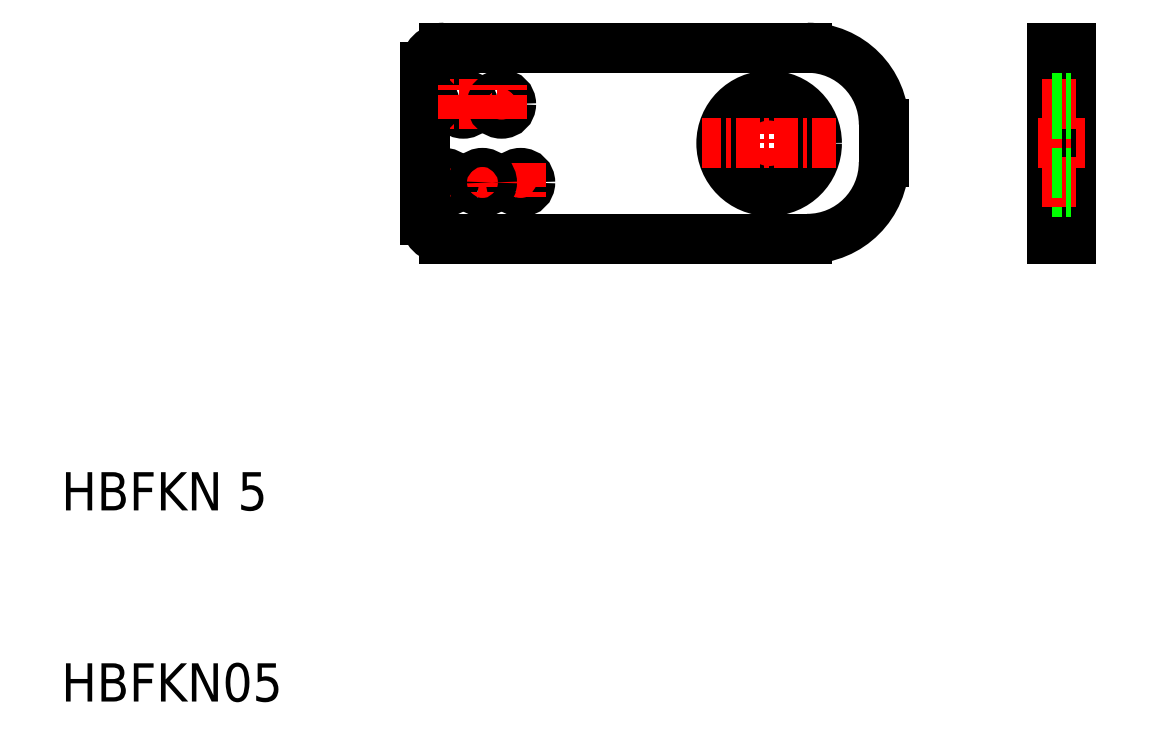
<metadata>
{"format":"dxf","ext":"dxf","renderer":"ezdxf+matplotlib","layout":"modelspace","background":"white","min_lineweight":24,"dpi":150}
</metadata>
<code>
0
SECTION
2
ENTITIES
0
TEXT
8
0
10
-0.3
20
9.901
30
0
40
2
1
HBFKN 5
0
TEXT
8
0
10
-0.3
20
-0.09921
30
0
40
2
1
HBFKN05
0
ARC
8
0
10
38.73
20
30.11
30
0
40
4
50
0
51
90
0
LINE
8
0
10
19.73
20
34.11
30
0
11
38.73
21
34.11
31
0
0
LINE
8
0
10
19.73
20
24.11
30
0
11
38.73
21
24.11
31
0
0
CIRCLE
8
0
10
20.73
20
31.16
30
0
40
0.5
0
LINE
8
CENTER
10
24.73
20
27.06
30
0
11
18.73
21
27.06
31
0
0
LINE
8
CENTER
10
23.73
20
31.16
30
0
11
18.23
21
31.16
31
0
0
LINE
8
CENTER
10
19.73
20
28.06
30
0
11
19.73
21
26.06
31
0
0
CIRCLE
8
0
10
19.73
20
27.06
30
0
40
0.5
0
ARC
8
0
10
19.73
20
25.11
30
0
40
1
50
180
51
270
0
ARC
8
0
10
18.73
20
31.16
30
0
40
0.5
50
270
51
90
0
LINE
8
0
10
18.73
20
25.11
30
0
11
18.73
21
30.66
31
0
0
LINE
8
0
10
18.73
20
31.66
30
0
11
18.73
21
33.11
31
0
0
ARC
8
0
10
19.73
20
33.11
30
0
40
1
50
90
51
180
0
CIRCLE
8
0
10
23.73
20
27.06
30
0
40
0.5
0
LINE
8
CENTER
10
21.73
20
28.06
30
0
11
21.73
21
26.06
31
0
0
LINE
8
CENTER
10
23.73
20
28.06
30
0
11
23.73
21
26.06
31
0
0
CIRCLE
8
0
10
21.73
20
27.06
30
0
40
0.5
0
CIRCLE
8
0
10
22.73
20
31.16
30
0
40
0.5
0
LINE
8
CENTER
10
22.73
20
30.38
30
0
11
22.73
21
32.16
31
0
0
LINE
8
CENTER
10
20.73
20
30.38
30
0
11
20.73
21
32.16
31
0
0
ARC
8
0
10
38.73
20
28.11
30
0
40
4
50
270
51
0
0
LINE
8
CENTER
10
36.73
20
25.61
30
0
11
36.73
21
32.61
31
0
0
CIRCLE
8
0
10
36.73
20
29.11
30
0
40
2.5
0
LINE
8
CENTER
10
40.23
20
29.11
30
0
11
33.23
21
29.11
31
0
0
LINE
8
0
10
42.73
20
28.11
30
0
11
42.73
21
30.11
31
0
0
LINE
8
0
10
51.53
20
24.11
30
0
11
51.53
21
34.11
31
0
0
LINE
8
0
10
52.53
20
34.11
30
0
11
52.53
21
24.11
31
0
0
LINE
8
0
10
51.53
20
24.11
30
0
11
52.53
21
24.11
31
0
0
LINE
8
0
10
51.53
20
26.61
30
0
11
52.53
21
26.61
31
0
0
LINE
8
0
10
51.53
20
26.56
30
0
11
52.53
21
26.56
31
0
0
LINE
8
CENTER
10
51.03
20
31.16
30
0
11
53.03
21
31.16
31
0
0
LINE
8
CENTER
10
50.78
20
29.11
30
0
11
53.28
21
29.11
31
0
0
LINE
8
CENTER
10
51.03
20
27.06
30
0
11
53.03
21
27.06
31
0
0
LINE
8
0
10
51.53
20
27.56
30
0
11
52.53
21
27.56
31
0
0
LINE
8
0
10
51.53
20
30.66
30
0
11
52.53
21
30.66
31
0
0
LINE
8
0
10
51.53
20
31.61
30
0
11
52.53
21
31.61
31
0
0
LINE
8
0
10
51.53
20
31.66
30
0
11
52.53
21
31.66
31
0
0
LINE
8
0
10
51.53
20
34.11
30
0
11
52.53
21
34.11
31
0
0
ENDSEC
0
EOF

</code>
